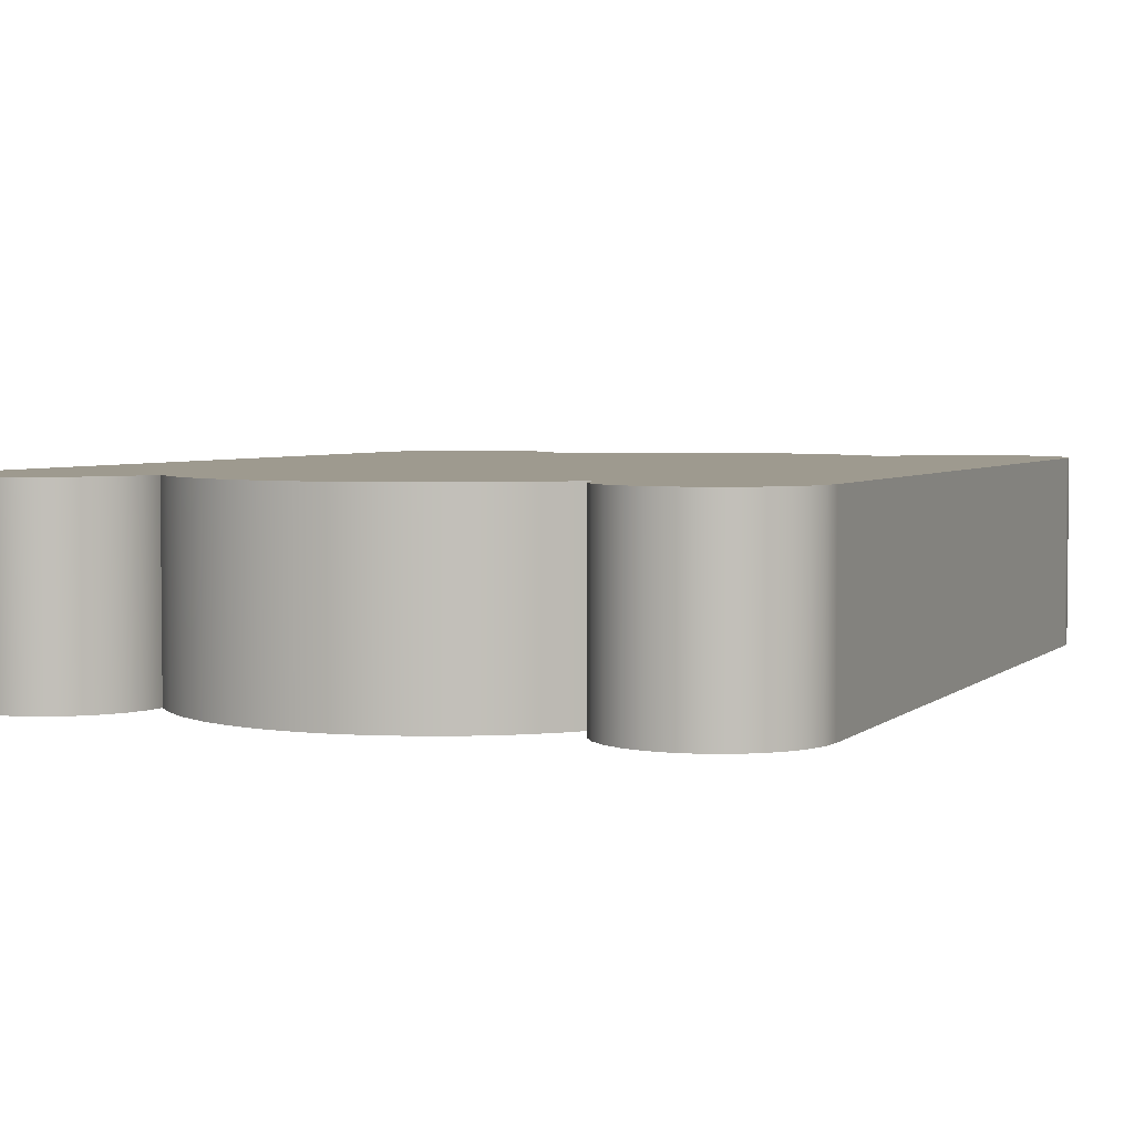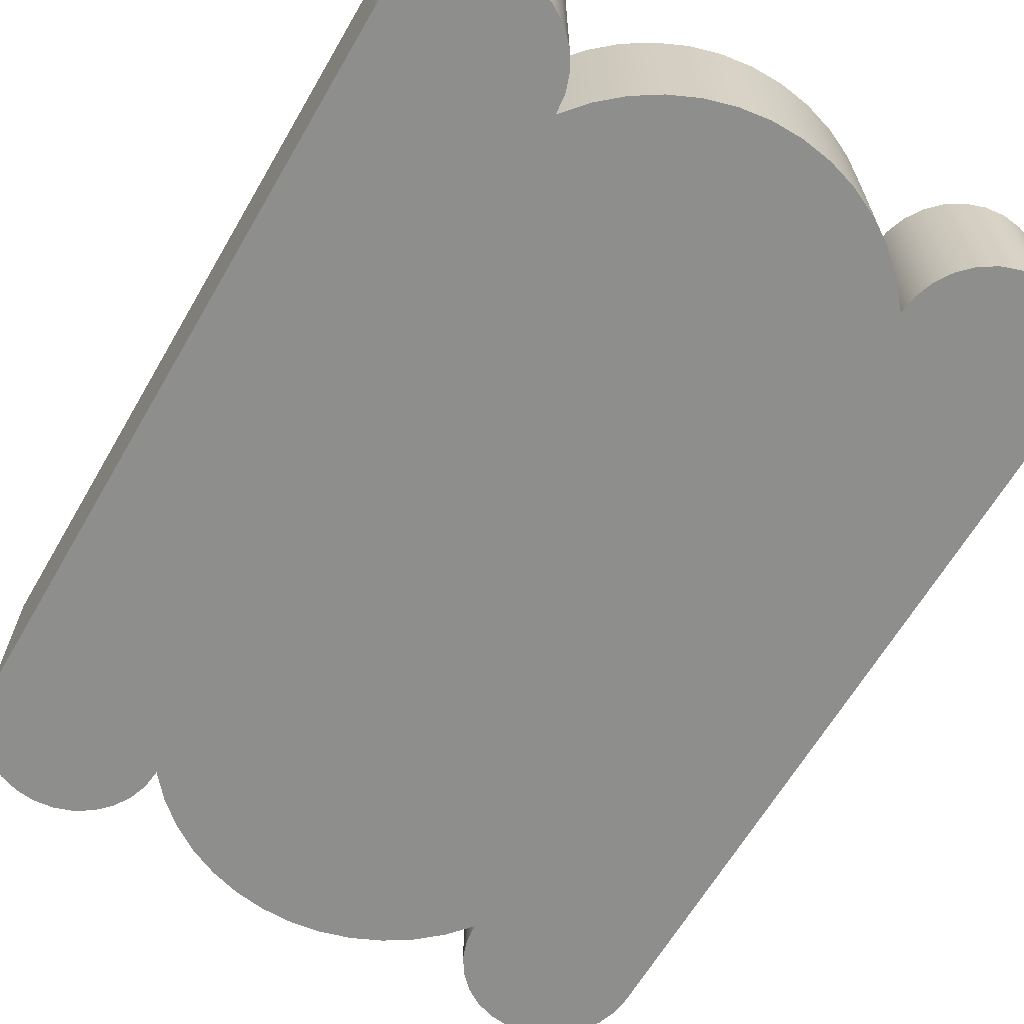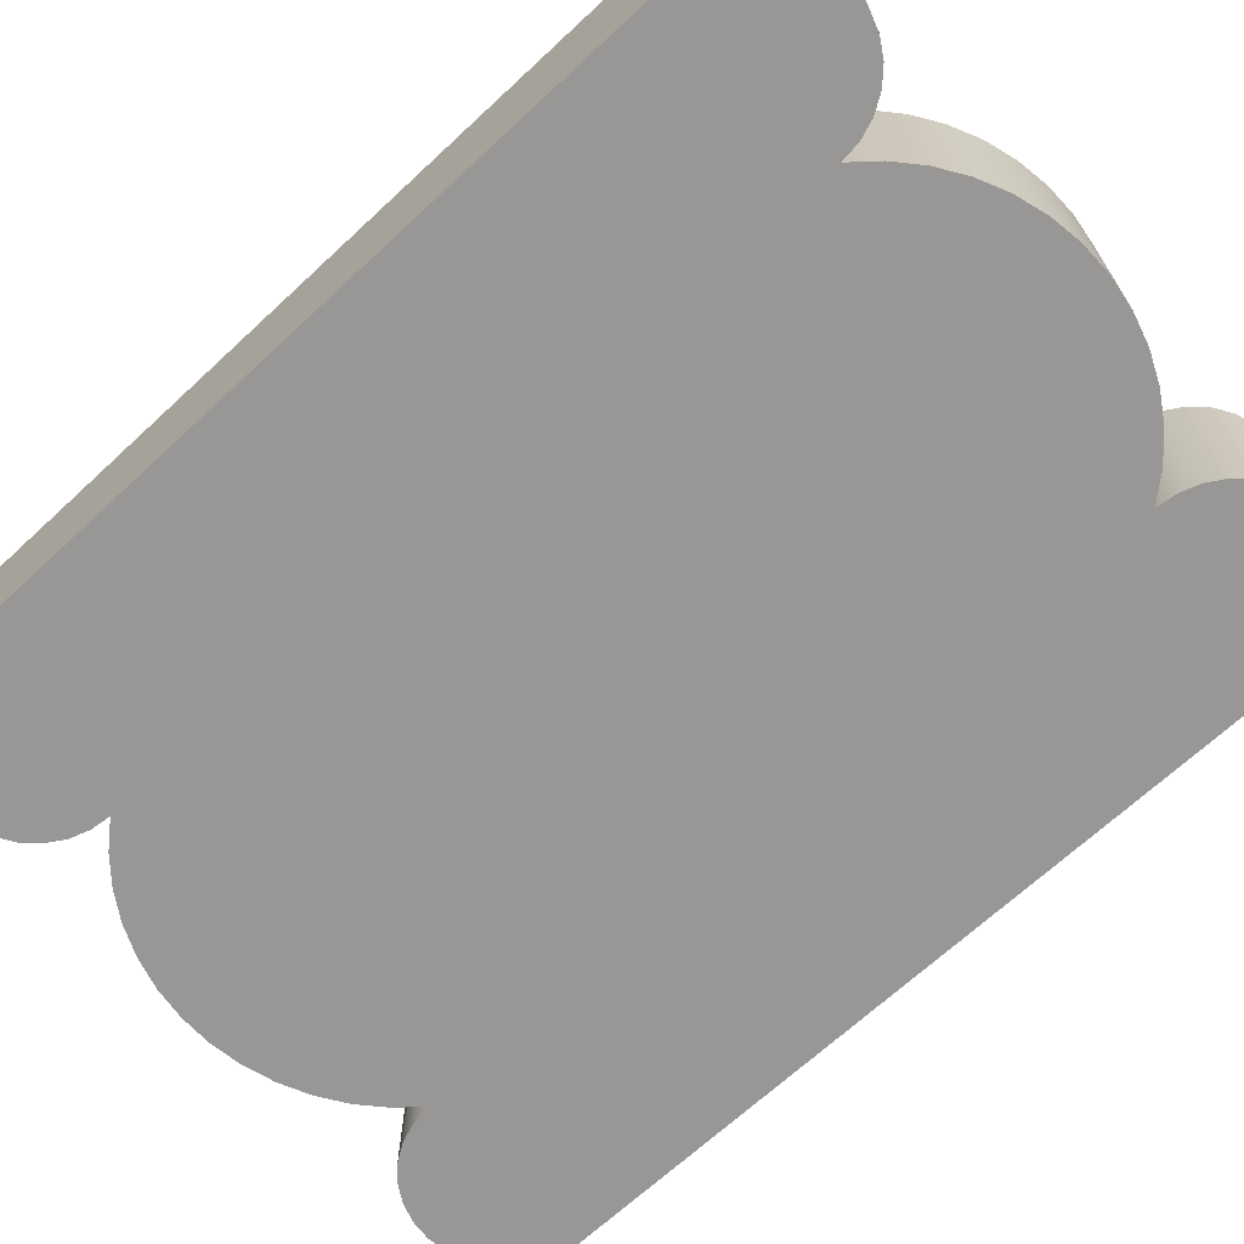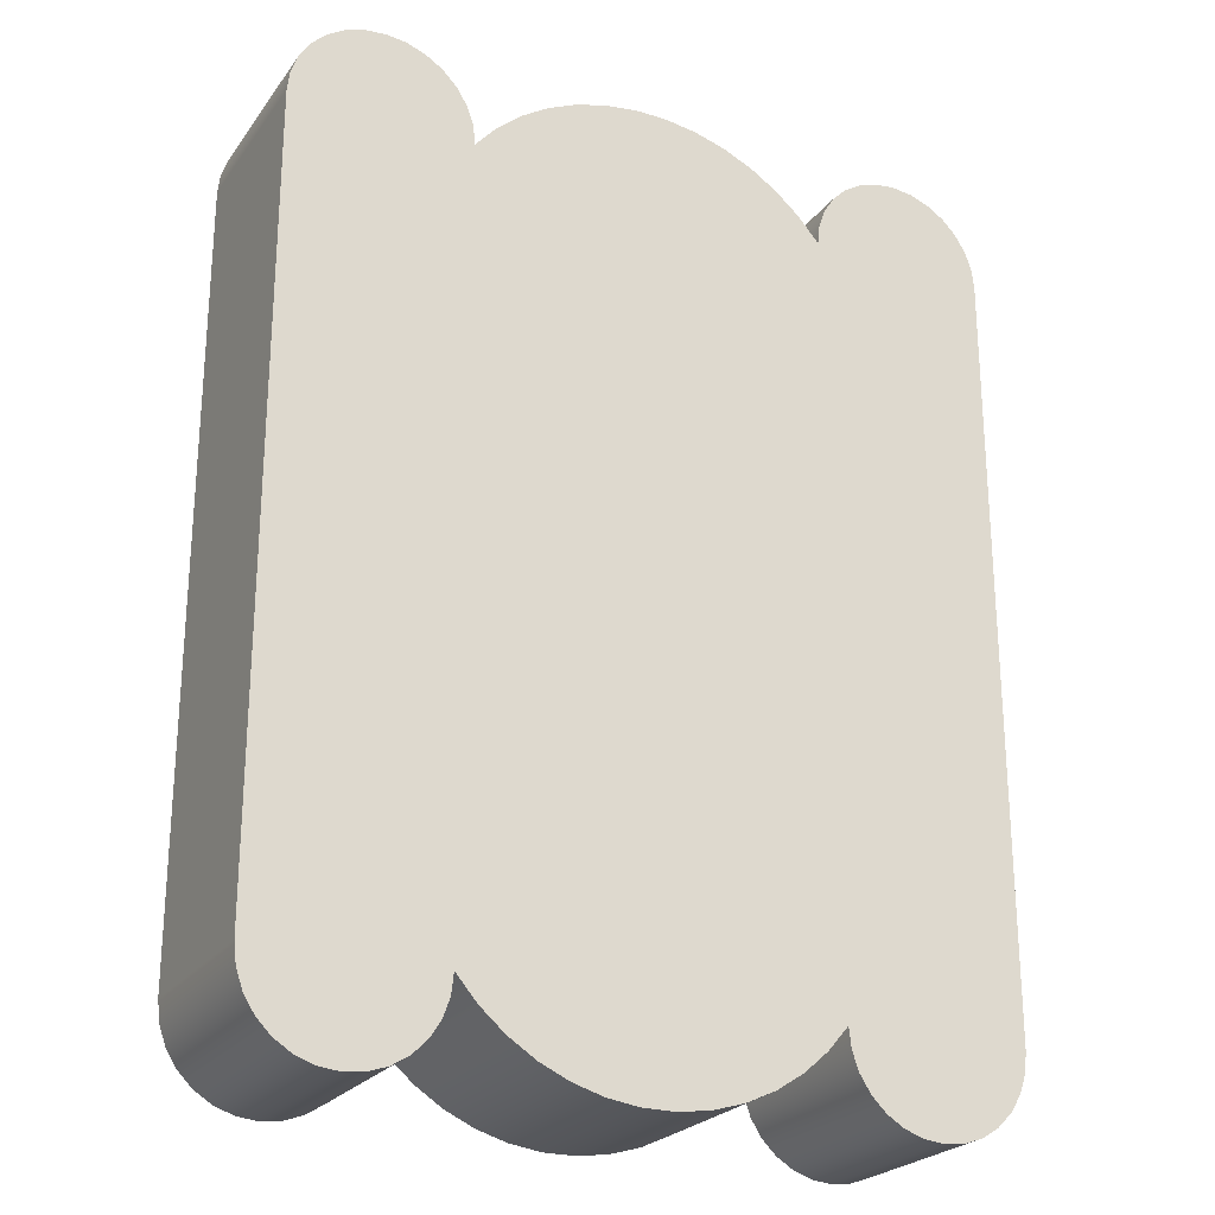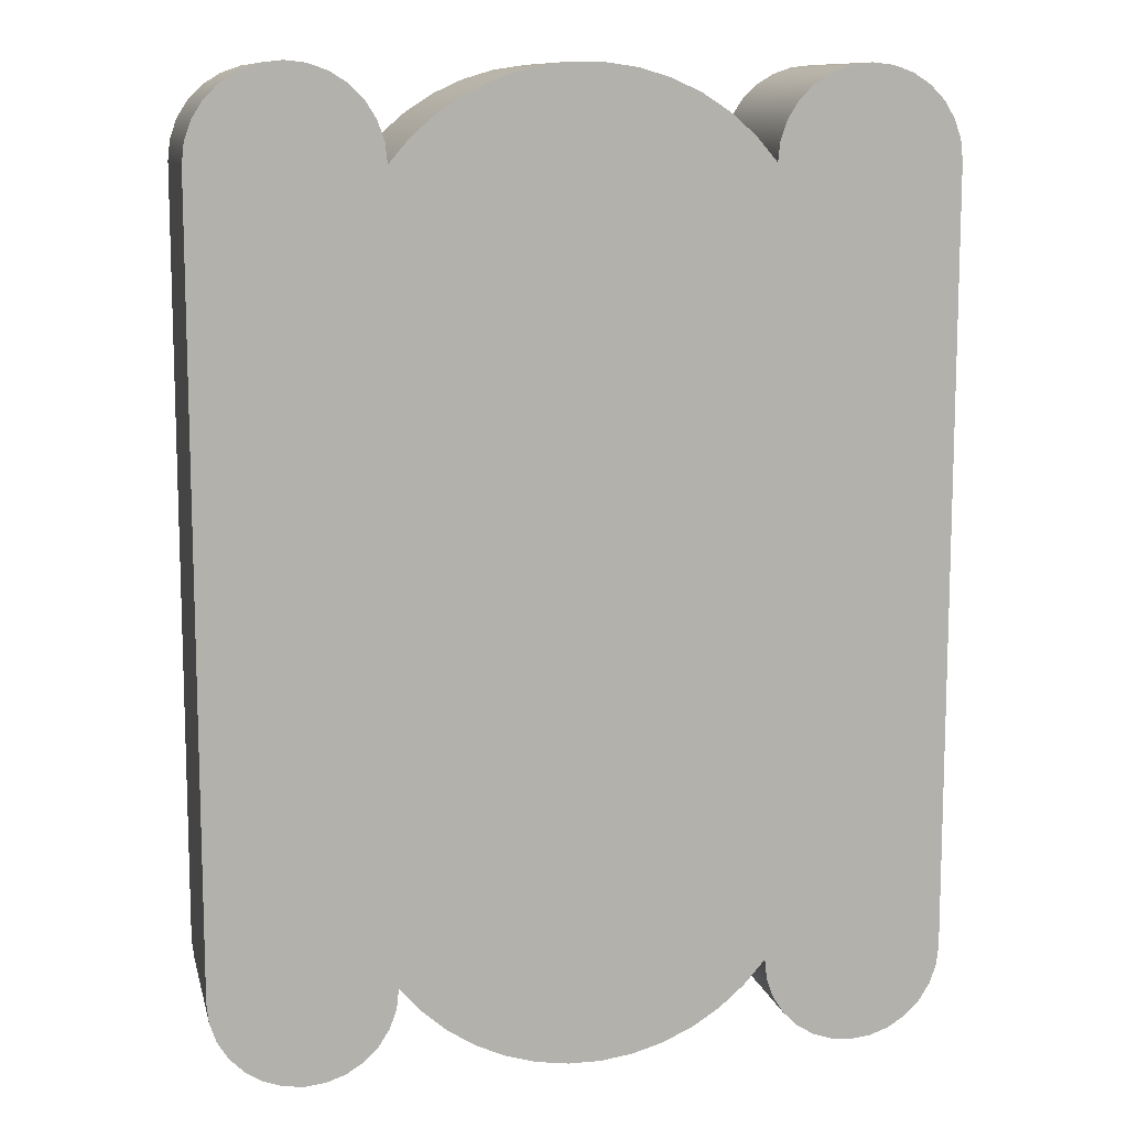
<metadata>
{"format":"obj","ext":"obj","renderer":"f3d","projection":"perspective","resolution":1024,"background":"white","views":[{"elev":3.8,"azim":-157.6,"up":"+Z"},{"elev":-64.8,"azim":-30.3,"up":"+Z"},{"elev":-68.3,"azim":-47.1,"up":"+Z"},{"elev":-24.3,"azim":-27.2,"up":"+Y"},{"elev":10.8,"azim":167.1,"up":"+Y"}]}
</metadata>
<code>
v 2 12 -1
v 2.025 12.22 -1
v 2.099 12.43 -1
v 2.218 12.62 -1
v 2.377 12.78 -1
v 2.566 12.9 -1
v 2.777 12.97 -1
v 3 13 -1
v 3.223 12.97 -1
v 3.434 12.9 -1
v 3.623 12.78 -1
v 3.782 12.62 -1
v 3.901 12.43 -1
v 3.975 12.22 -1
v 4 12 -1
v 4 3.5 -1
v 3.975 3.277 -1
v 3.901 3.066 -1
v 3.782 2.877 -1
v 3.623 2.718 -1
v 3.434 2.599 -1
v 3.223 2.525 -1
v 3 2.5 -1
v 2.777 2.525 -1
v 2.566 2.599 -1
v 2.377 2.718 -1
v 2.218 2.877 -1
v 2.099 3.066 -1
v 2.025 3.277 -1
v 2 3.5 -1
v 1.768 3.229 -1
v 1.499 2.994 -1
v 1.2 2.8 -1
v 0.876 2.65 -1
v 0.534 2.549 -1
v 0.1809 2.497 -1
v -0.1759 2.496 -1
v -0.5292 2.546 -1
v -0.8717 2.646 -1
v -1.196 2.794 -1
v -1.497 2.986 -1
v -1.766 3.22 -1
v -2 3.49 -1
v -2.025 3.267 -1
v -2.099 3.056 -1
v -2.218 2.866 -1
v -2.377 2.708 -1
v -2.566 2.589 -1
v -2.777 2.515 -1
v -3 2.49 -1
v -3.223 2.515 -1
v -3.434 2.589 -1
v -3.623 2.708 -1
v -3.782 2.866 -1
v -3.901 3.056 -1
v -3.975 3.267 -1
v -4 3.49 -1
v -4 12 -1
v -3.975 12.22 -1
v -3.901 12.43 -1
v -3.782 12.62 -1
v -3.623 12.78 -1
v -3.434 12.9 -1
v -3.223 12.97 -1
v -3 13 -1
v -2.777 12.97 -1
v -2.566 12.9 -1
v -2.377 12.78 -1
v -2.218 12.62 -1
v -2.099 12.43 -1
v -2.025 12.22 -1
v -2 12 -1
v -1.766 12.27 -1
v -1.497 12.5 -1
v -1.197 12.69 -1
v -0.8729 12.84 -1
v -0.5309 12.94 -1
v -0.1782 12.99 -1
v 0.1782 12.99 -1
v 0.5309 12.94 -1
v 0.8729 12.84 -1
v 1.197 12.69 -1
v 1.497 12.5 -1
v 1.766 12.27 -1
v 4 12 -1
v 4 12 1
v 4 3.5 1
v 4 3.5 -1
v 4 3.5 -1
v 4 3.5 1
v 3.975 3.277 1
v 3.901 3.066 1
v 3.782 2.877 1
v 3.623 2.718 1
v 3.434 2.599 1
v 3.223 2.525 1
v 3 2.5 1
v 2.777 2.525 1
v 2.566 2.599 1
v 2.377 2.718 1
v 2.218 2.877 1
v 2.099 3.066 1
v 2.025 3.277 1
v 2 3.5 1
v 2 3.5 -1
v 2.025 3.277 -1
v 2.099 3.066 -1
v 2.218 2.877 -1
v 2.377 2.718 -1
v 2.566 2.599 -1
v 2.777 2.525 -1
v 3 2.5 -1
v 3.223 2.525 -1
v 3.434 2.599 -1
v 3.623 2.718 -1
v 3.782 2.877 -1
v 3.901 3.066 -1
v 3.975 3.277 -1
v 2 3.5 -1
v 2 3.5 1
v 1.768 3.229 1
v 1.499 2.994 1
v 1.2 2.8 1
v 0.876 2.65 1
v 0.534 2.549 1
v 0.1809 2.497 1
v -0.1759 2.496 1
v -0.5292 2.546 1
v -0.8717 2.646 1
v -1.196 2.794 1
v -1.497 2.986 1
v -1.766 3.22 1
v -2 3.49 1
v -2 3.49 -1
v -1.766 3.22 -1
v -1.497 2.986 -1
v -1.196 2.794 -1
v -0.8717 2.646 -1
v -0.5292 2.546 -1
v -0.1759 2.496 -1
v 0.1809 2.497 -1
v 0.534 2.549 -1
v 0.876 2.65 -1
v 1.2 2.8 -1
v 1.499 2.994 -1
v 1.768 3.229 -1
v -2 3.49 -1
v -2 3.49 1
v -2.025 3.267 1
v -2.099 3.056 1
v -2.218 2.866 1
v -2.377 2.708 1
v -2.566 2.589 1
v -2.777 2.515 1
v -3 2.49 1
v -3.223 2.515 1
v -3.434 2.589 1
v -3.623 2.708 1
v -3.782 2.866 1
v -3.901 3.056 1
v -3.975 3.267 1
v -4 3.49 1
v -4 3.49 -1
v -3.975 3.267 -1
v -3.901 3.056 -1
v -3.782 2.866 -1
v -3.623 2.708 -1
v -3.434 2.589 -1
v -3.223 2.515 -1
v -3 2.49 -1
v -2.777 2.515 -1
v -2.566 2.589 -1
v -2.377 2.708 -1
v -2.218 2.866 -1
v -2.099 3.056 -1
v -2.025 3.267 -1
v -4 3.49 -1
v -4 3.49 1
v -4 12 1
v -4 12 -1
v -4 12 -1
v -4 12 1
v -3.975 12.22 1
v -3.901 12.43 1
v -3.782 12.62 1
v -3.623 12.78 1
v -3.434 12.9 1
v -3.223 12.97 1
v -3 13 1
v -2.777 12.97 1
v -2.566 12.9 1
v -2.377 12.78 1
v -2.218 12.62 1
v -2.099 12.43 1
v -2.025 12.22 1
v -2 12 1
v -2 12 -1
v -2.025 12.22 -1
v -2.099 12.43 -1
v -2.218 12.62 -1
v -2.377 12.78 -1
v -2.566 12.9 -1
v -2.777 12.97 -1
v -3 13 -1
v -3.223 12.97 -1
v -3.434 12.9 -1
v -3.623 12.78 -1
v -3.782 12.62 -1
v -3.901 12.43 -1
v -3.975 12.22 -1
v -2 12 -1
v -2 12 1
v -1.766 12.27 1
v -1.497 12.5 1
v -1.197 12.69 1
v -0.8729 12.84 1
v -0.5309 12.94 1
v -0.1782 12.99 1
v 0.1782 12.99 1
v 0.5309 12.94 1
v 0.8729 12.84 1
v 1.197 12.69 1
v 1.497 12.5 1
v 1.766 12.27 1
v 2 12 1
v 2 12 -1
v 1.766 12.27 -1
v 1.497 12.5 -1
v 1.197 12.69 -1
v 0.8729 12.84 -1
v 0.5309 12.94 -1
v 0.1782 12.99 -1
v -0.1782 12.99 -1
v -0.5309 12.94 -1
v -0.8729 12.84 -1
v -1.197 12.69 -1
v -1.497 12.5 -1
v -1.766 12.27 -1
v 2 12 -1
v 2 12 1
v 2.025 12.22 1
v 2.099 12.43 1
v 2.218 12.62 1
v 2.377 12.78 1
v 2.566 12.9 1
v 2.777 12.97 1
v 3 13 1
v 3.223 12.97 1
v 3.434 12.9 1
v 3.623 12.78 1
v 3.782 12.62 1
v 3.901 12.43 1
v 3.975 12.22 1
v 4 12 1
v 4 12 -1
v 3.975 12.22 -1
v 3.901 12.43 -1
v 3.782 12.62 -1
v 3.623 12.78 -1
v 3.434 12.9 -1
v 3.223 12.97 -1
v 3 13 -1
v 2.777 12.97 -1
v 2.566 12.9 -1
v 2.377 12.78 -1
v 2.218 12.62 -1
v 2.099 12.43 -1
v 2.025 12.22 -1
v 4 12 1
v 3.975 12.22 1
v 3.901 12.43 1
v 3.782 12.62 1
v 3.623 12.78 1
v 3.434 12.9 1
v 3.223 12.97 1
v 3 13 1
v 2.777 12.97 1
v 2.566 12.9 1
v 2.377 12.78 1
v 2.218 12.62 1
v 2.099 12.43 1
v 2.025 12.22 1
v 2 12 1
v 1.766 12.27 1
v 1.497 12.5 1
v 1.197 12.69 1
v 0.8729 12.84 1
v 0.5309 12.94 1
v 0.1782 12.99 1
v -0.1782 12.99 1
v -0.5309 12.94 1
v -0.8729 12.84 1
v -1.197 12.69 1
v -1.497 12.5 1
v -1.766 12.27 1
v -2 12 1
v -2.025 12.22 1
v -2.099 12.43 1
v -2.218 12.62 1
v -2.377 12.78 1
v -2.566 12.9 1
v -2.777 12.97 1
v -3 13 1
v -3.223 12.97 1
v -3.434 12.9 1
v -3.623 12.78 1
v -3.782 12.62 1
v -3.901 12.43 1
v -3.975 12.22 1
v -4 12 1
v -4 3.49 1
v -3.975 3.267 1
v -3.901 3.056 1
v -3.782 2.866 1
v -3.623 2.708 1
v -3.434 2.589 1
v -3.223 2.515 1
v -3 2.49 1
v -2.777 2.515 1
v -2.566 2.589 1
v -2.377 2.708 1
v -2.218 2.866 1
v -2.099 3.056 1
v -2.025 3.267 1
v -2 3.49 1
v -1.766 3.22 1
v -1.497 2.986 1
v -1.196 2.794 1
v -0.8717 2.646 1
v -0.5292 2.546 1
v -0.1759 2.496 1
v 0.1809 2.497 1
v 0.534 2.549 1
v 0.876 2.65 1
v 1.2 2.8 1
v 1.499 2.994 1
v 1.768 3.229 1
v 2 3.5 1
v 2.025 3.277 1
v 2.099 3.066 1
v 2.218 2.877 1
v 2.377 2.718 1
v 2.566 2.599 1
v 2.777 2.525 1
v 3 2.5 1
v 3.223 2.525 1
v 3.434 2.599 1
v 3.623 2.718 1
v 3.782 2.877 1
v 3.901 3.066 1
v 3.975 3.277 1
v 4 3.5 1
g 2fb93ed2-e29e-11ea-a1db-54bf646e7e1f
f 2 3 1
f 1 3 4
f 1 4 5
f 5 6 1
f 1 6 7
f 1 7 8
f 1 8 15
f 15 8 9
f 15 9 10
f 10 11 15
f 15 11 12
f 15 12 13
f 13 14 15
f 1 15 30
f 30 15 16
f 30 16 23
f 23 16 22
f 22 16 21
f 21 16 20
f 20 16 19
f 19 16 18
f 18 16 17
f 23 24 30
f 30 24 25
f 30 25 26
f 26 27 30
f 30 27 28
f 30 28 29
f 31 32 30
f 30 32 33
f 30 33 34
f 34 35 30
f 30 35 36
f 30 36 37
f 37 38 30
f 30 38 39
f 30 39 40
f 40 41 30
f 30 41 42
f 30 42 43
f 44 45 43
f 43 45 46
f 43 46 47
f 47 48 43
f 43 48 49
f 43 49 50
f 43 50 57
f 57 50 51
f 57 51 52
f 52 53 57
f 57 53 54
f 57 54 55
f 55 56 57
f 43 57 72
f 72 57 58
f 72 58 65
f 65 58 64
f 64 58 63
f 63 58 62
f 62 58 61
f 61 58 60
f 60 58 59
f 65 66 72
f 72 66 67
f 72 67 68
f 68 69 72
f 72 69 70
f 72 70 71
f 73 74 72
f 72 74 75
f 72 75 76
f 76 77 72
f 72 77 78
f 72 78 79
f 79 80 72
f 72 80 81
f 72 81 82
f 82 83 72
f 72 83 84
f 72 84 1
f 72 1 30
f 43 72 30
g 2fb9dae6-e29e-11ea-9ae4-54bf646e7e1f
f 86 87 85
f 85 87 88
g 2fba7728-e29e-11ea-92c1-54bf646e7e1f
f 89 90 118
f 118 90 91
f 118 91 117
f 117 91 92
f 117 92 116
f 116 92 93
f 116 93 115
f 115 93 94
f 115 94 114
f 114 94 95
f 114 95 113
f 113 95 96
f 113 96 112
f 112 96 97
f 112 97 111
f 111 97 98
f 111 98 110
f 110 98 99
f 110 99 109
f 109 99 100
f 109 100 108
f 108 100 101
f 108 101 107
f 107 101 102
f 107 102 106
f 106 102 103
f 106 103 105
f 105 103 104
g 2fbb1336-e29e-11ea-9e27-54bf646e7e1f
f 119 120 146
f 146 120 121
f 146 121 145
f 145 121 122
f 145 122 144
f 144 122 123
f 144 123 143
f 143 123 124
f 143 124 142
f 142 124 125
f 142 125 141
f 141 125 126
f 141 126 140
f 140 126 127
f 140 127 139
f 139 127 128
f 139 128 138
f 138 128 129
f 138 129 137
f 137 129 130
f 137 130 136
f 136 130 131
f 136 131 135
f 135 131 132
f 135 132 134
f 134 132 133
g 2fbbaf74-e29e-11ea-ad45-54bf646e7e1f
f 147 148 176
f 176 148 149
f 176 149 175
f 175 149 150
f 175 150 174
f 174 150 151
f 174 151 173
f 173 151 152
f 173 152 172
f 172 152 153
f 172 153 171
f 171 153 154
f 171 154 170
f 170 154 155
f 170 155 169
f 169 155 156
f 169 156 168
f 168 156 157
f 168 157 167
f 167 157 158
f 167 158 166
f 166 158 159
f 166 159 165
f 165 159 160
f 165 160 164
f 164 160 161
f 164 161 163
f 163 161 162
g 2fbc4b90-e29e-11ea-8131-54bf646e7e1f
f 178 179 177
f 177 179 180
g 2fbce7b8-e29e-11ea-877f-54bf646e7e1f
f 181 182 210
f 210 182 183
f 210 183 209
f 209 183 184
f 209 184 208
f 208 184 185
f 208 185 207
f 207 185 186
f 207 186 206
f 206 186 187
f 206 187 205
f 205 187 188
f 205 188 204
f 204 188 189
f 204 189 203
f 203 189 190
f 203 190 202
f 202 190 191
f 202 191 201
f 201 191 192
f 201 192 200
f 200 192 193
f 200 193 199
f 199 193 194
f 199 194 198
f 198 194 195
f 198 195 197
f 197 195 196
g 2fbdaaf4-e29e-11ea-9ce4-54bf646e7e1f
f 211 212 238
f 238 212 213
f 238 213 237
f 237 213 214
f 237 214 236
f 236 214 215
f 236 215 235
f 235 215 216
f 235 216 234
f 234 216 217
f 234 217 233
f 233 217 218
f 233 218 232
f 232 218 219
f 232 219 231
f 231 219 220
f 231 220 230
f 230 220 221
f 230 221 229
f 229 221 222
f 229 222 228
f 228 222 223
f 228 223 227
f 227 223 224
f 227 224 226
f 226 224 225
g 2fbe952e-e29e-11ea-ae9d-54bf646e7e1f
f 239 240 268
f 268 240 241
f 268 241 267
f 267 241 242
f 267 242 266
f 266 242 243
f 266 243 265
f 265 243 244
f 265 244 264
f 264 244 245
f 264 245 263
f 263 245 246
f 263 246 262
f 262 246 247
f 262 247 261
f 261 247 248
f 261 248 260
f 260 248 249
f 260 249 259
f 259 249 250
f 259 250 258
f 258 250 251
f 258 251 257
f 257 251 252
f 257 252 256
f 256 252 253
f 256 253 255
f 255 253 254
g 2fbf7f74-e29e-11ea-bcea-54bf646e7e1f
f 270 271 269
f 269 271 272
f 269 272 273
f 273 274 269
f 269 274 275
f 269 275 276
f 269 276 283
f 283 276 277
f 283 277 278
f 278 279 283
f 283 279 280
f 283 280 281
f 281 282 283
f 284 285 283
f 283 285 286
f 283 286 287
f 287 288 283
f 283 288 289
f 283 289 290
f 290 291 283
f 283 291 292
f 283 292 293
f 293 294 283
f 283 294 295
f 283 295 296
f 297 298 296
f 296 298 299
f 296 299 300
f 300 301 296
f 296 301 302
f 296 302 303
f 296 303 310
f 310 303 304
f 310 304 305
f 305 306 310
f 310 306 307
f 310 307 308
f 308 309 310
f 310 311 296
f 296 311 325
f 296 325 338
f 338 325 326
f 338 326 327
f 312 313 311
f 311 313 314
f 311 314 315
f 315 316 311
f 311 316 317
f 311 317 318
f 311 318 325
f 325 318 319
f 325 319 320
f 320 321 325
f 325 321 322
f 325 322 323
f 323 324 325
f 327 328 338
f 338 328 329
f 338 329 330
f 330 331 338
f 338 331 332
f 338 332 333
f 333 334 338
f 338 334 335
f 338 335 336
f 336 337 338
f 339 340 338
f 338 340 341
f 338 341 342
f 342 343 338
f 338 343 344
f 338 344 345
f 338 345 352
f 352 345 346
f 352 346 347
f 347 348 352
f 352 348 349
f 352 349 350
f 350 351 352
f 338 352 283
f 283 352 269
f 283 296 338

</code>
